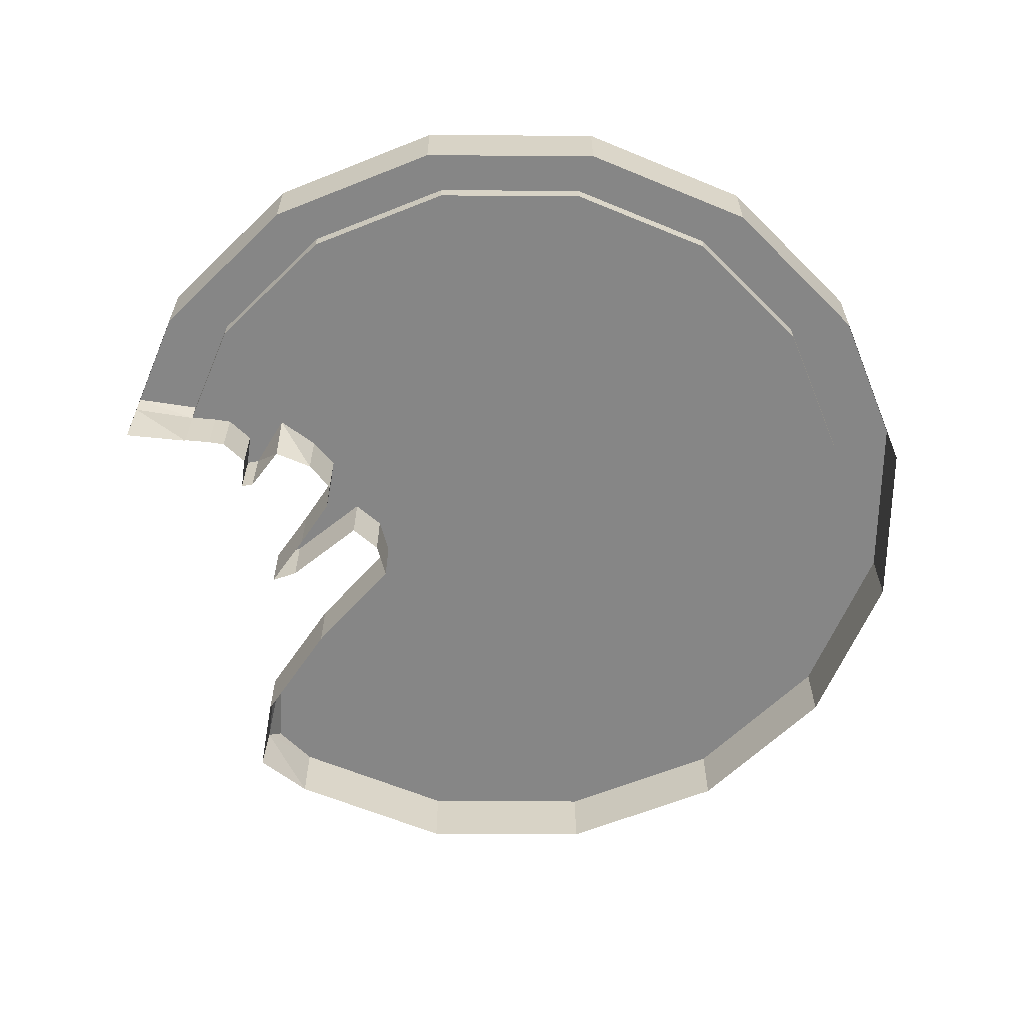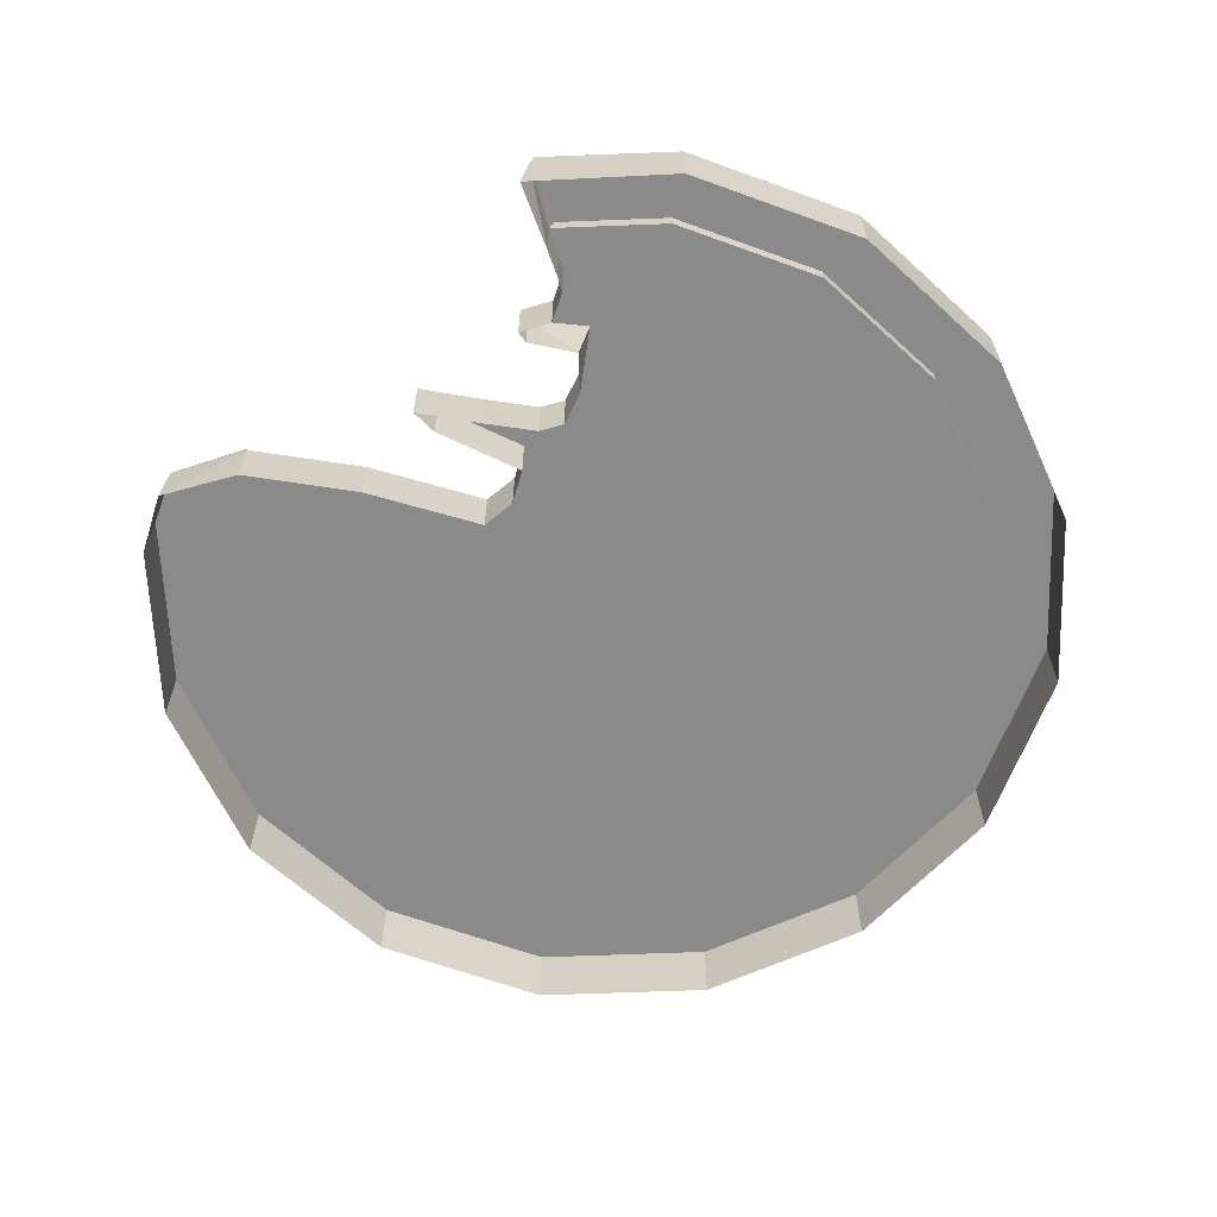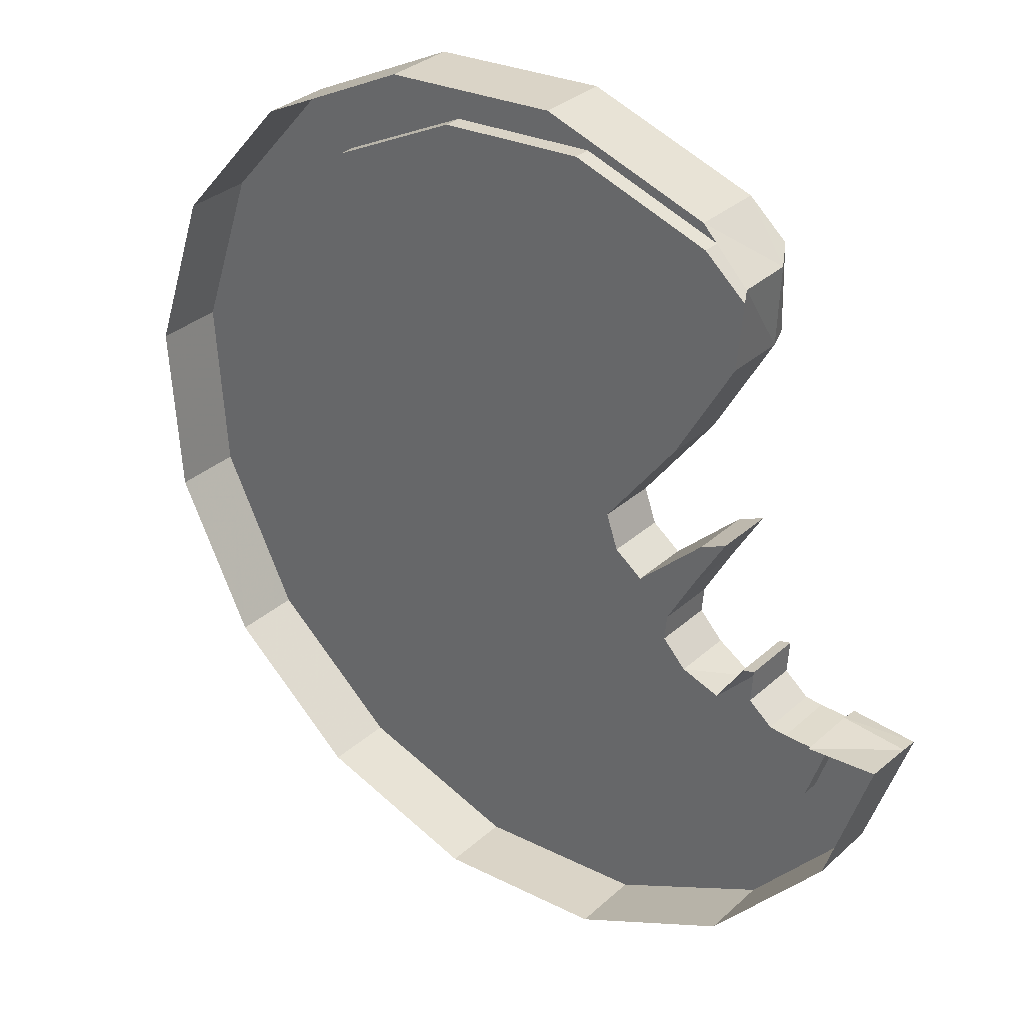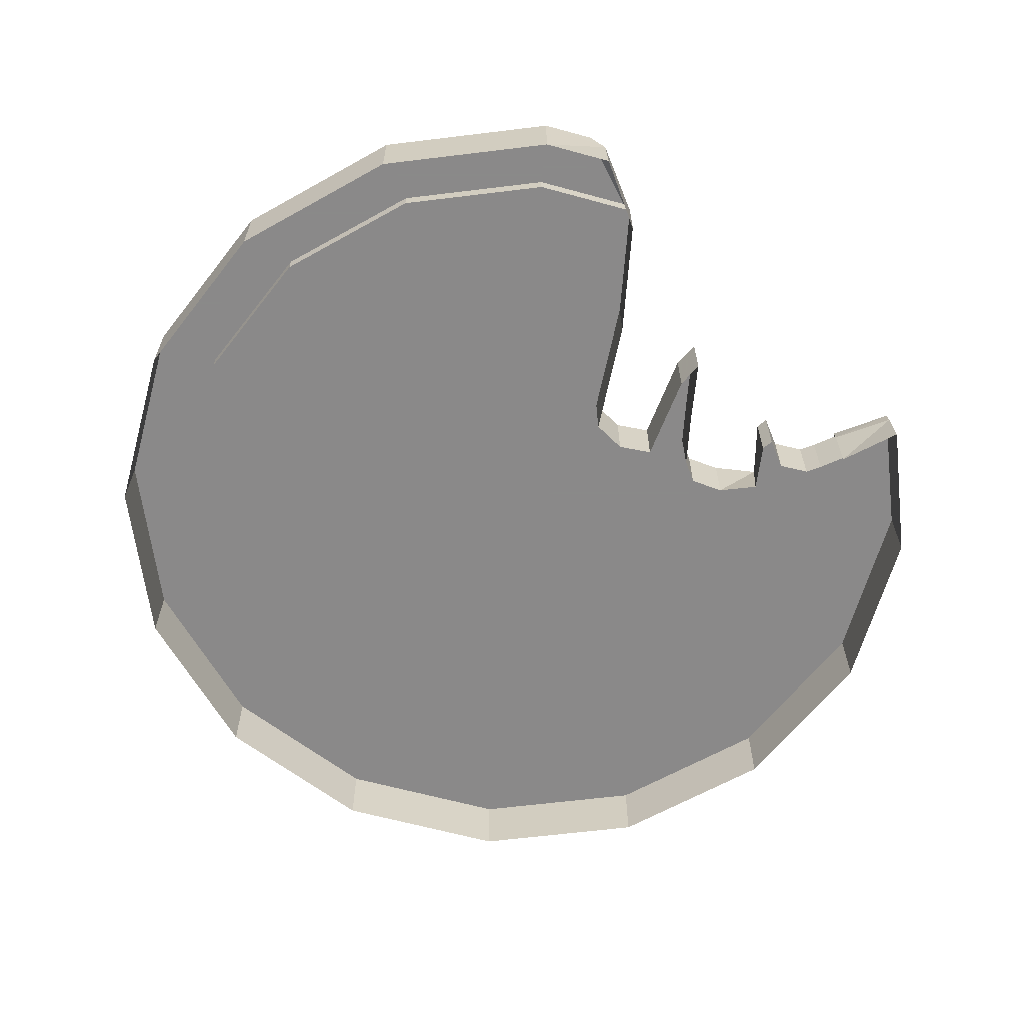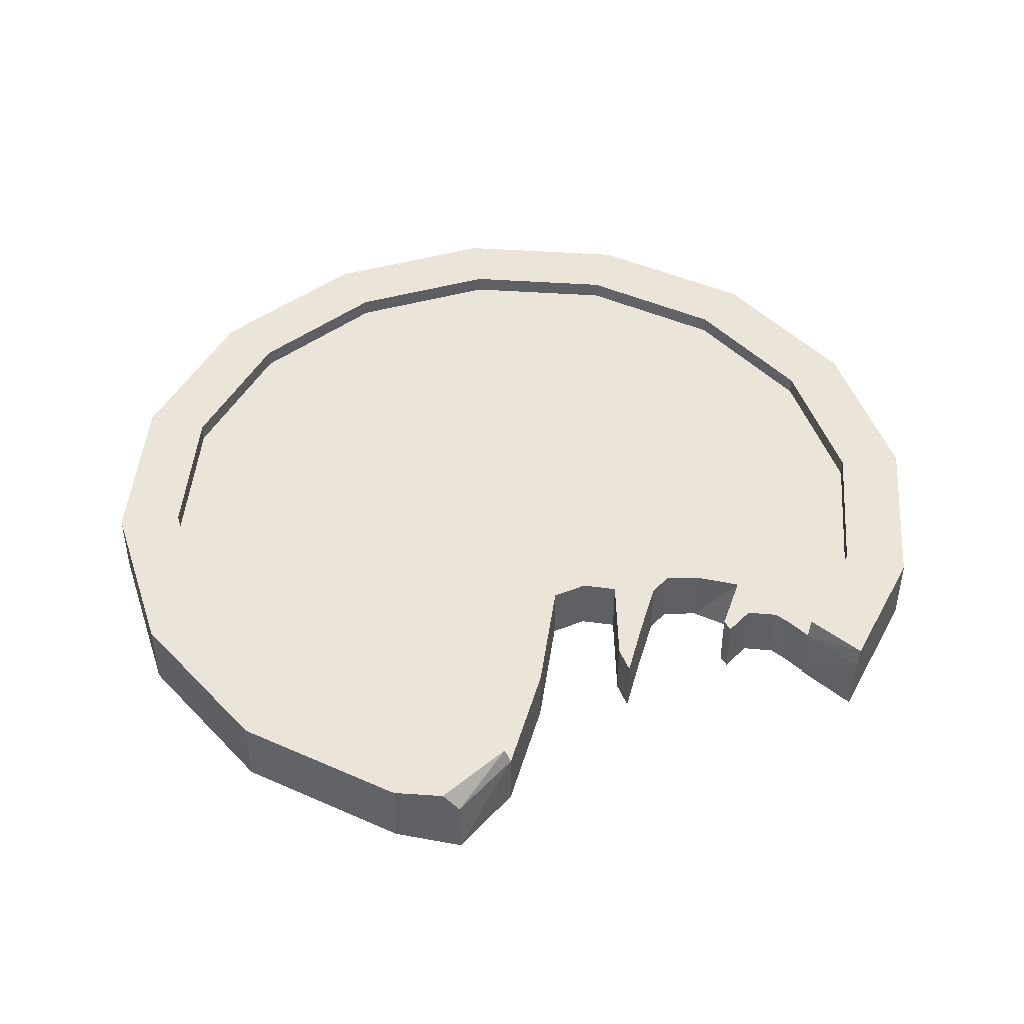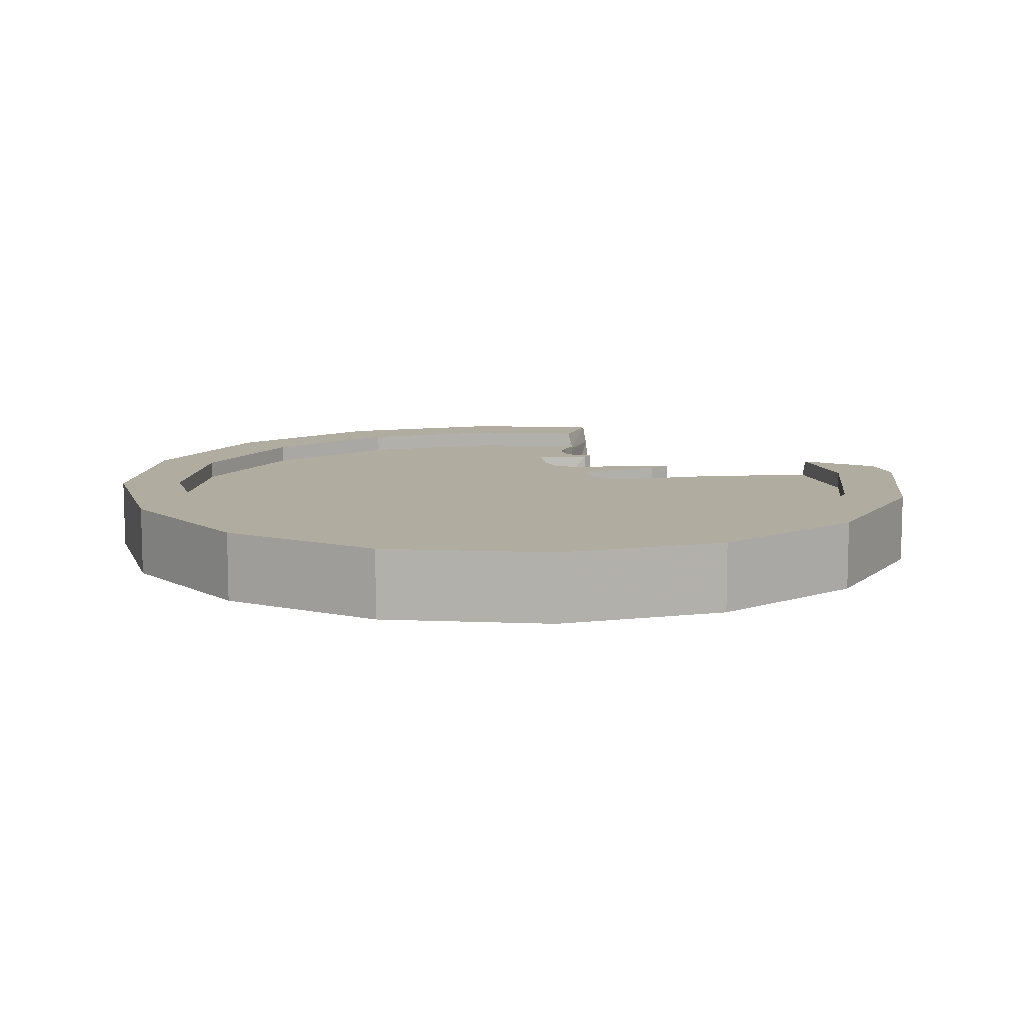
<metadata>
{"format":"obj","ext":"obj","renderer":"f3d","projection":"perspective","resolution":1024,"background":"white","views":[{"elev":-62.2,"azim":-4.1,"up":"+Z"},{"elev":-63.4,"azim":-69.0,"up":"+Z"},{"elev":32.1,"azim":-141.2,"up":"+Y"},{"elev":-63.3,"azim":-154.2,"up":"+Z"},{"elev":45.5,"azim":-134.2,"up":"+Z"},{"elev":10.1,"azim":114.8,"up":"+Z"}]}
</metadata>
<code>
g Cylinder02
v 294 -923.5 170.5
v -168.6 -122.3 170.5
v -969.8 -584.9 170.5
v -731.8 -856.3 170.5
v -408 -1016 170.5
v -47.85 -1040 170.5
v -168.6 -122.3 170.5
v 294 -923.5 170.5
v 565.3 -685.5 170.5
v 725 -361.8 170.5
v 748.6 -1.56 170.5
v 632.6 340.3 170.5
v -631.2 678.9 170.5
v 632.6 340.3 170.5
v 394.6 611.6 170.5
v 70.84 771.3 170.5
v -289.4 794.9 170.5
v 872.7 -401.3 212.4
v 900.2 18.4 212.4
v 748.6 -1.56 212.4
v 725 -361.8 212.4
v 765 416.7 212.4
v 632.6 340.3 212.4
v 765 416.7 212.4
v 487.7 733 212.4
v 394.6 611.6 212.4
v 632.6 340.3 212.4
v 110.4 919 212.4
v 70.84 771.3 212.4
v -309.3 946.5 212.4
v -289.4 794.9 212.4
v -707.6 811.3 212.4
v -631.2 678.9 212.4
v -801.8 529.3 212.4
v -631.2 678.9 212.4
v -707.6 811.3 212.4
v -797.5 732.5 212.4
v -1054 -336.5 212.4
v -1208 -349.4 212.4
v -1102 -661.4 212.4
v -969.8 -584.9 212.4
v -1102 -661.4 212.4
v -824.9 -977.6 212.4
v -731.8 -856.3 212.4
v -969.8 -584.9 212.4
v -447.6 -1164 212.4
v -408 -1016 212.4
v -27.89 -1191 212.4
v -47.85 -1040 212.4
v 370.4 -1056 212.4
v 294 -923.5 212.4
v 370.4 -1056 212.4
v 686.7 -778.6 212.4
v 565.3 -685.5 212.4
v 294 -923.5 212.4
v 748.6 -1.56 170.5
v 725 -361.8 170.5
v 632.6 340.3 170.5
v 632.6 340.3 212.4
v 394.6 611.6 212.4
v 394.6 611.6 170.5
v 632.6 340.3 170.5
v 70.84 771.3 212.4
v 70.84 771.3 170.5
v 70.84 771.3 212.4
v -289.4 794.9 212.4
v -289.4 794.9 170.5
v 70.84 771.3 170.5
v -631.2 678.9 212.4
v -631.2 678.9 170.5
v -631.2 678.9 170.5
v -813.4 519.1 170.5
v -969.8 -584.9 170.5
v -1058 -325.3 170.5
v -969.8 -584.9 212.4
v -731.8 -856.3 212.4
v -731.8 -856.3 170.5
v -969.8 -584.9 170.5
v -408 -1016 212.4
v -408 -1016 170.5
v -408 -1016 212.4
v -47.85 -1040 212.4
v -47.85 -1040 170.5
v -408 -1016 170.5
v 294 -923.5 212.4
v 294 -923.5 170.5
v 565.3 -685.5 170.5
v 294 -923.5 170.5
v -168.6 -122.3 170.5
v -631.2 678.9 170.5
v -813.4 519.1 170.5
v -673.3 276.1 170.5
v -499.1 49.21 170.5
v -527.1 -31.16 170.5
v -593.5 -81.18 170.5
v -751.8 66.88 170.5
v -812 92.71 170.5
v -735.7 -34.42 170.5
v -669.5 -151.7 170.5
v -664.2 -211.2 170.5
v -969.8 -584.9 170.5
v -719.8 -270.1 170.5
v -811.1 -328.6 170.5
v -993.9 -323.8 170.5
v -1058 -325.3 170.5
v -953.9 -320.2 170.5
v -897.8 -273.7 170.5
v -874.6 -203.5 170.5
v -903 -196.2 170.5
f 1 2 3
f 3 4 5
f 1 3 5
f 1 5 6
f 7 8 9
f 9 10 11
f 7 9 11
f 7 11 12
f 13 7 14
f 14 15 16
f 13 14 16
f 13 16 17
f 18 19 20
f 20 21 18
f 19 22 23
f 23 20 19
f 24 25 26
f 26 27 24
f 25 28 29
f 29 26 25
f 28 30 31
f 31 29 28
f 30 32 33
f 33 31 30
f 34 35 36
f 36 37 34
f 38 39 40
f 40 41 38
f 42 43 44
f 44 45 42
f 43 46 47
f 47 44 43
f 46 48 49
f 49 47 46
f 48 50 51
f 51 49 48
f 52 53 54
f 54 55 52
f 53 18 21
f 21 54 53
f 21 20 56
f 56 57 21
f 20 23 58
f 58 56 20
f 59 60 61
f 61 62 59
f 60 63 64
f 64 61 60
f 65 66 67
f 67 68 65
f 66 69 70
f 70 67 66
f 71 35 34
f 34 72 71
f 73 74 38
f 38 41 73
f 75 76 77
f 77 78 75
f 76 79 80
f 80 77 76
f 81 82 83
f 83 84 81
f 82 85 86
f 86 83 82
f 55 54 87
f 87 88 55
f 54 21 57
f 57 87 54
f 89 90 91
f 91 92 93
f 89 91 93
f 89 93 94
f 89 94 95
f 95 96 97
f 95 97 98
f 95 98 99
f 89 95 99
f 89 99 100
f 101 89 100
f 101 100 102
f 101 102 103
f 104 105 101
f 101 106 104
f 101 103 107
f 107 106 101
f 103 108 109
f 109 107 103
g Cylinder02
v -1208 -349.4 212.4
v -1054 -336.5 212.4
v -1057 -326.4 164.9
v -1210 -341.2 164.5
v -801.8 529.3 212.4
v -797.5 732.5 212.4
v -827 706 162.4
v -813.4 519.1 170.5
v -673.3 276.1 170.5
v -813.4 519.1 170.5
v -813.4 519.1 27.16
v -673.3 276.1 27.16
v -499.1 49.21 170.5
v -673.3 276.1 170.5
v -673.3 276.1 27.16
v -499.1 49.21 27.16
v -527.1 -31.16 170.5
v -499.1 49.21 170.5
v -499.1 49.21 27.16
v -527.1 -31.16 27.16
v -593.5 -81.18 170.5
v -593.5 -81.18 27.16
v -751.8 66.88 170.5
v -593.5 -81.18 170.5
v -593.5 -81.18 27.16
v -751.8 66.88 27.16
v -812 92.71 170.5
v -751.8 66.88 170.5
v -751.8 66.88 27.16
v -812 92.71 27.16
v -735.7 -34.42 170.5
v -735.7 -34.42 27.16
v -669.5 -151.7 170.5
v -735.7 -34.42 170.5
v -735.7 -34.42 27.16
v -669.5 -151.7 27.16
v -664.2 -211.2 170.5
v -664.2 -211.2 27.16
v -719.8 -270.1 170.5
v -664.2 -211.2 170.5
v -664.2 -211.2 27.16
v -719.8 -270.1 27.16
v -811.1 -328.6 170.5
v -810.9 -301.8 27.16
v -874.6 -203.5 170.5
v -874.6 -203.5 27.16
v -903 -196.2 170.5
v -903 -196.2 27.16
v -897.8 -273.7 170.5
v -897.8 -273.7 27.16
v -953.9 -320.2 170.5
v -953.9 -320.2 27.16
v -993.9 -323.8 170.5
v -993.9 -323.8 27.16
v -1058 -325.3 170.5
v -1058 -325.3 27.16
v -1057 -326.4 21.55
v -1216 -325.9 33.2
v -813.4 519.1 170.5
v -827 706 162.4
v -832.6 709.7 23.23
v -813.4 519.1 27.16
f 110 111 112
f 112 113 110
f 114 115 116
f 116 117 114
f 118 119 120
f 120 121 118
f 122 123 124
f 124 125 122
f 126 127 128
f 128 129 126
f 130 126 129
f 129 131 130
f 132 133 134
f 134 135 132
f 136 137 138
f 138 139 136
f 140 136 139
f 139 141 140
f 142 143 144
f 144 145 142
f 146 142 145
f 145 147 146
f 148 149 150
f 150 151 148
f 152 148 151
f 151 153 152
f 154 152 153
f 153 155 154
f 156 154 155
f 155 157 156
f 158 156 157
f 157 159 158
f 160 158 159
f 159 161 160
f 162 160 161
f 161 163 162
f 164 162 163
f 163 165 164
f 113 112 166
f 166 167 113
f 168 169 170
f 170 171 168
g Cylinder02
v 872.7 -401.3 44.85
v 900.2 18.4 44.85
v 900.2 18.4 212.4
v 872.7 -401.3 212.4
v 765 416.7 44.85
v 765 416.7 212.4
v 487.7 733 44.85
v 487.7 733 212.4
v 110.4 919 44.85
v 110.4 919 212.4
v -309.3 946.5 44.85
v -309.3 946.5 212.4
v -309.3 946.5 44.85
v -707.6 811.3 44.85
v -707.6 811.3 212.4
v -309.3 946.5 212.4
v -797.5 732.5 212.4
v -707.6 811.3 212.4
v -827 706 162.4
v -1210 -341.2 164.5
v -1216 -325.9 33.2
v -1102 -661.4 44.85
v -1102 -661.4 212.4
v -1102 -661.4 44.85
v -824.9 -977.6 44.85
v -824.9 -977.6 212.4
v -1102 -661.4 212.4
v -447.6 -1164 44.85
v -447.6 -1164 212.4
v -27.89 -1191 44.85
v -27.89 -1191 212.4
v 370.4 -1056 44.85
v 370.4 -1056 212.4
v 686.7 -778.6 44.85
v 686.7 -778.6 212.4
v -707.6 811.3 44.85
v -832.6 709.7 23.23
v -1208 -349.4 212.4
f 172 173 174
f 174 175 172
f 173 176 177
f 177 174 173
f 176 178 179
f 179 177 176
f 178 180 181
f 181 179 178
f 180 182 183
f 183 181 180
f 184 185 186
f 186 187 184
f 188 189 190
f 191 192 193
f 193 194 191
f 195 196 197
f 197 198 195
f 196 199 200
f 200 197 196
f 199 201 202
f 202 200 199
f 201 203 204
f 204 202 201
f 203 205 206
f 206 204 203
f 205 172 175
f 175 206 205
f 207 208 190
f 190 189 207
f 194 209 191

</code>
